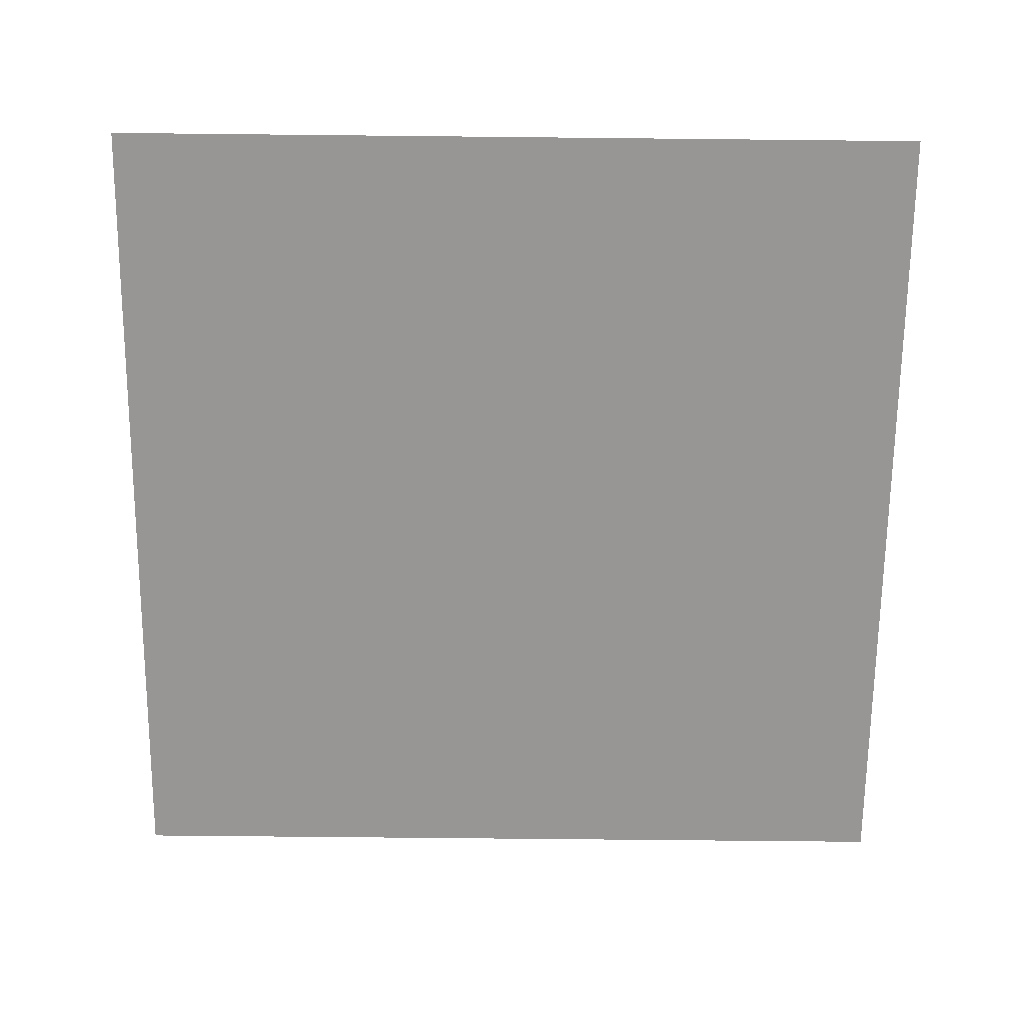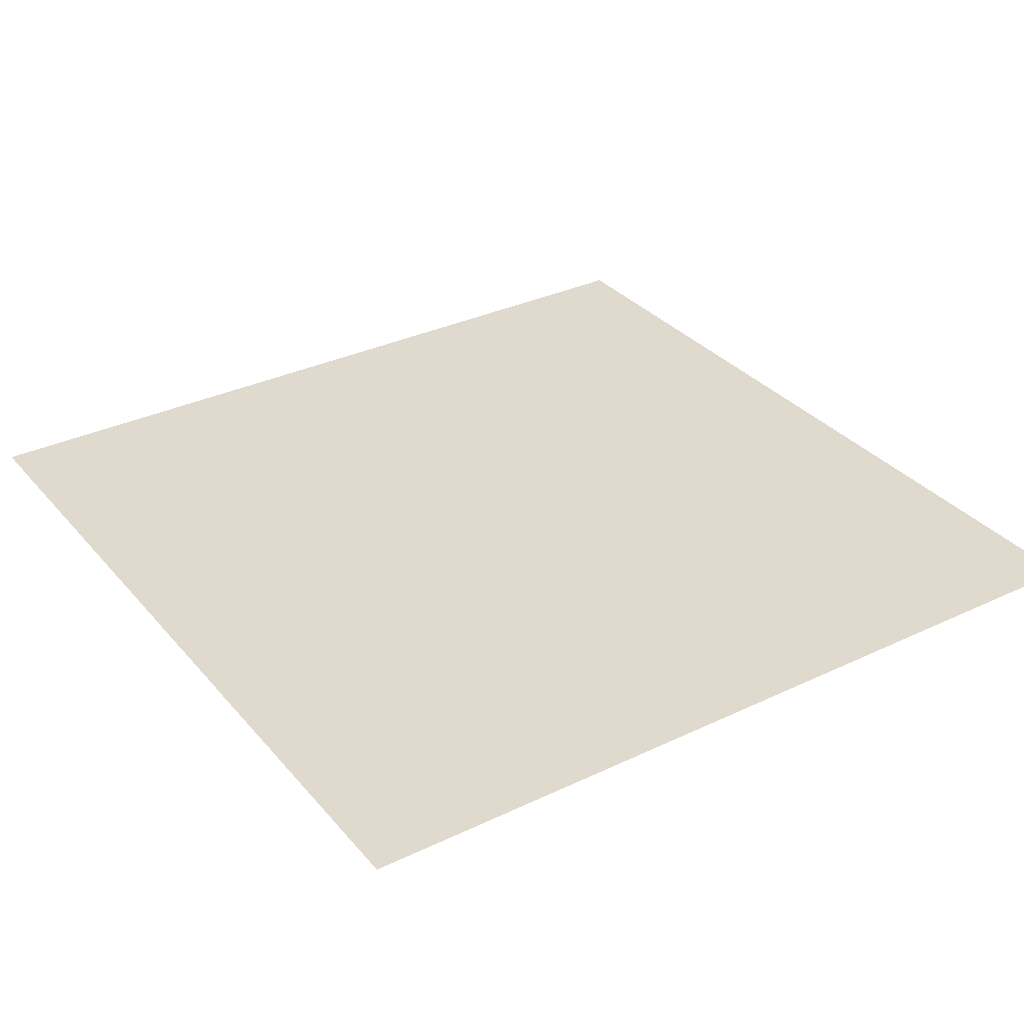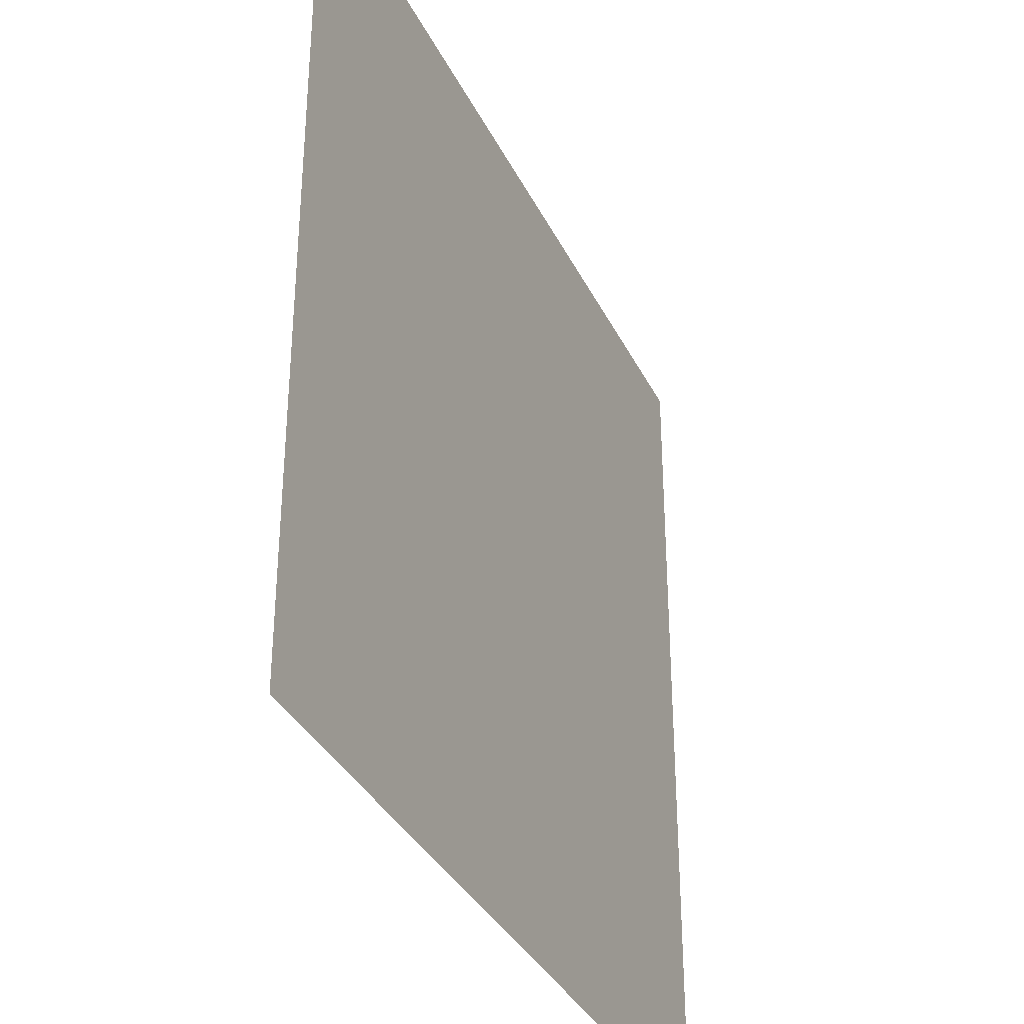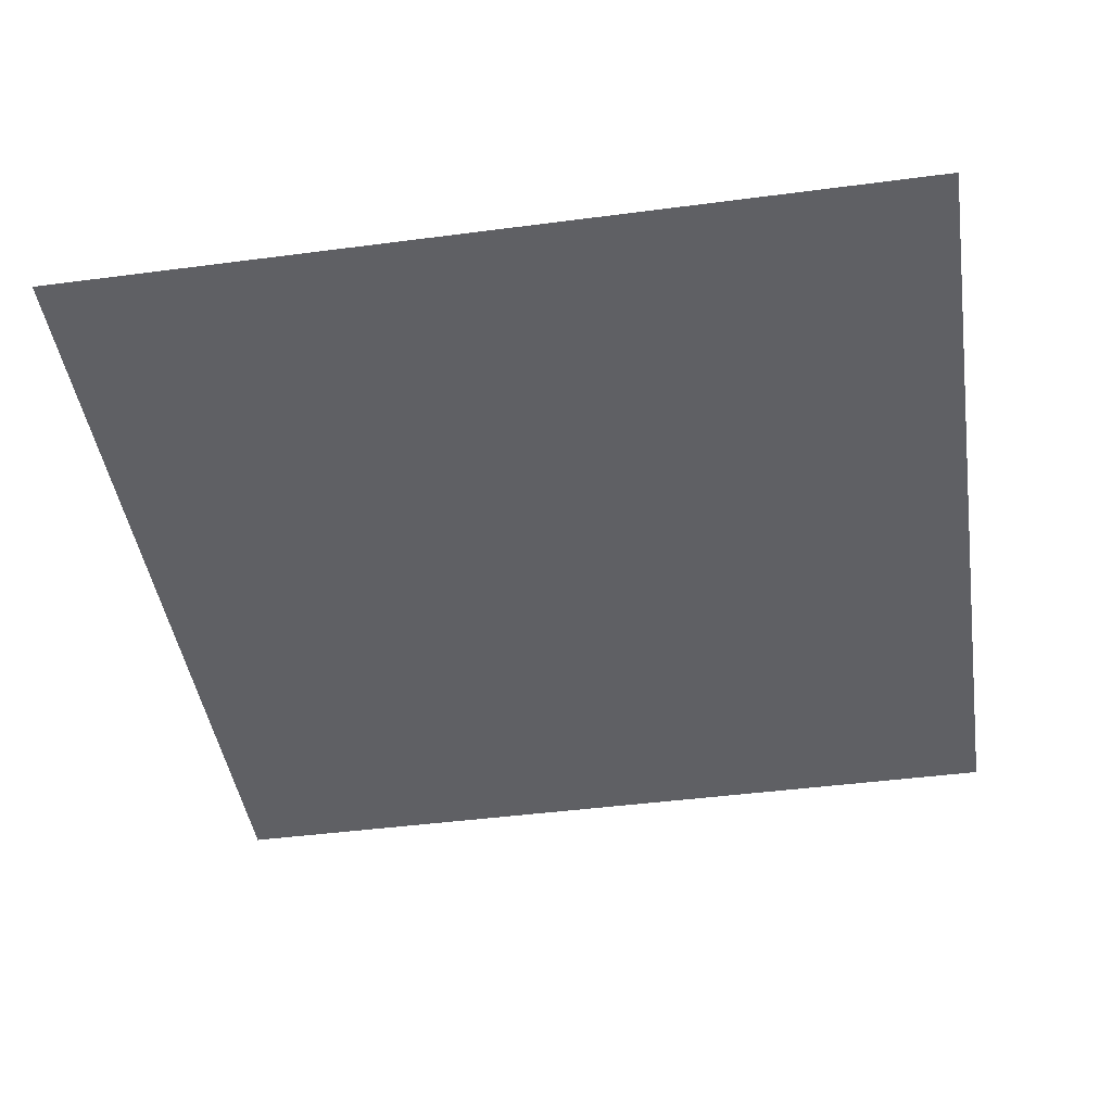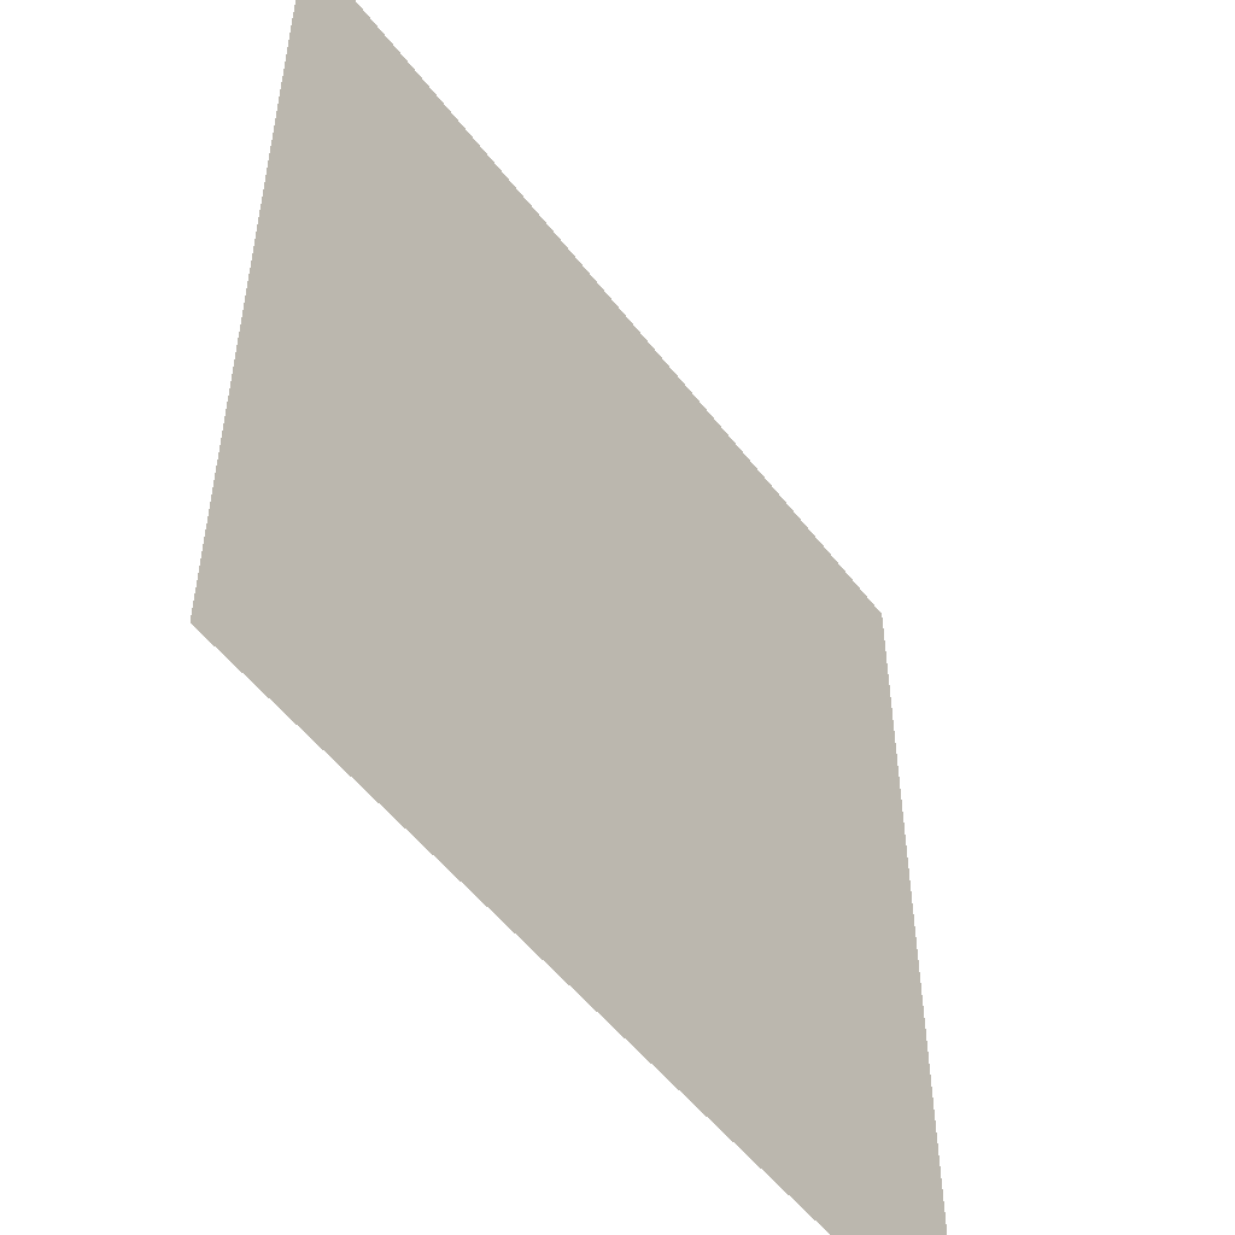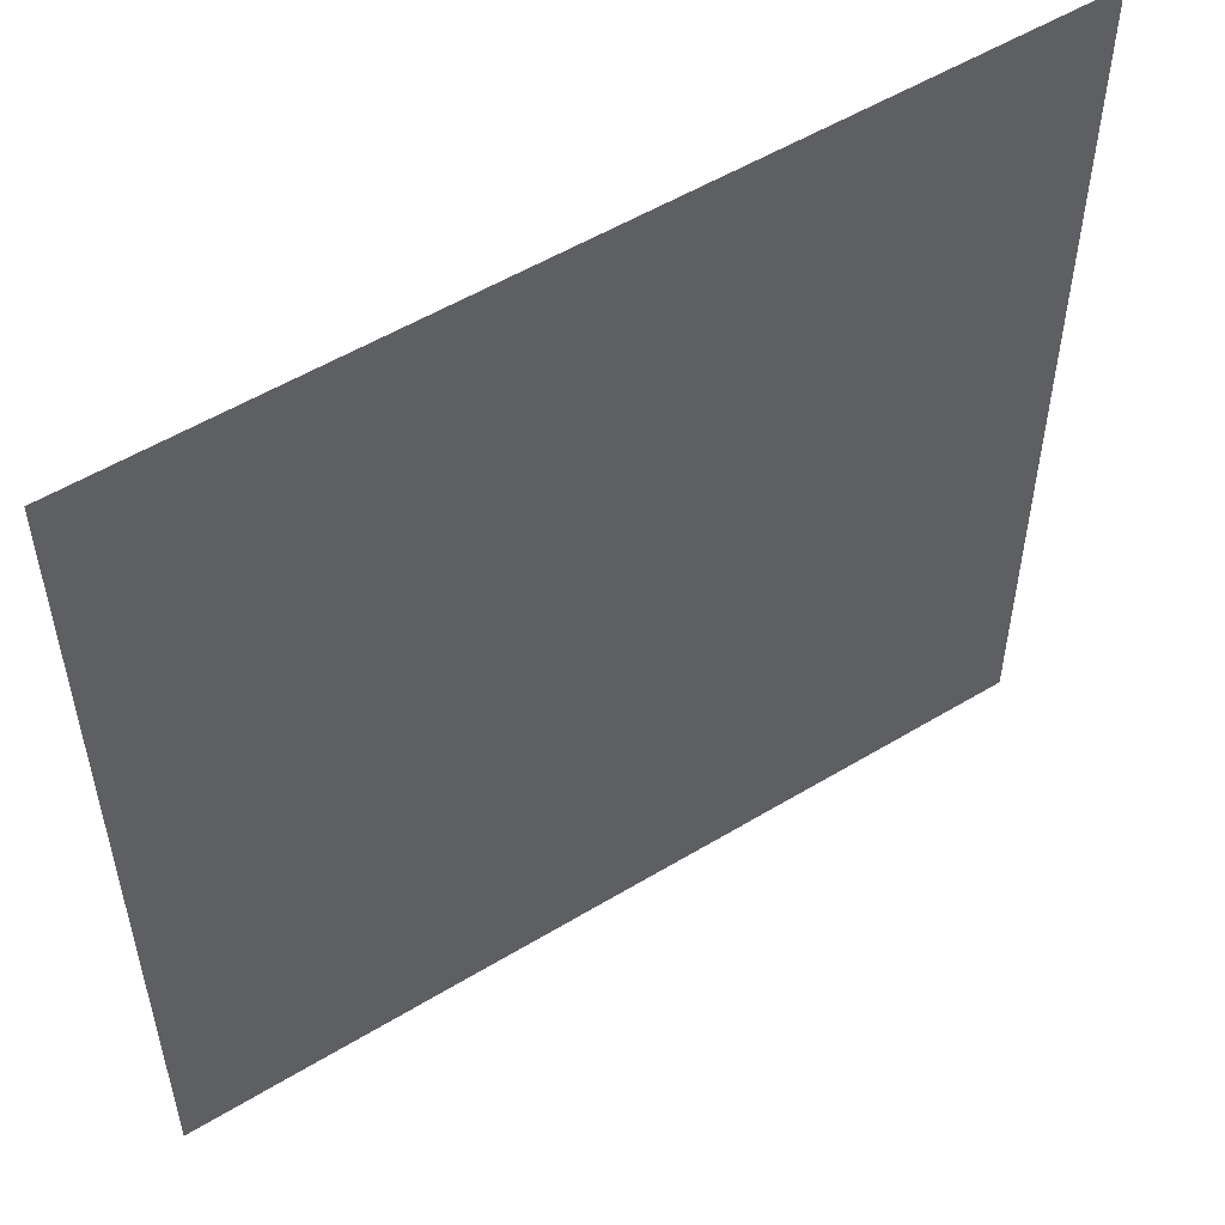
<metadata>
{"format":"obj","ext":"obj","renderer":"f3d","projection":"perspective","resolution":1024,"background":"white","views":[{"elev":-67.9,"azim":89.4,"up":"+Z"},{"elev":32.6,"azim":56.5,"up":"+Z"},{"elev":-34.8,"azim":113.3,"up":"+Y"},{"elev":-44.4,"azim":-81.3,"up":"+Z"},{"elev":-50.6,"azim":125.7,"up":"+Y"},{"elev":53.9,"azim":-32.8,"up":"+Y"}]}
</metadata>
<code>
v -115.2 -107.7 0
v -116.3 -107.7 0
v -116.3 -106.7 0
v -115.2 -106.7 0
g Physics_mesh_0005
f 1 2 3 4

</code>
